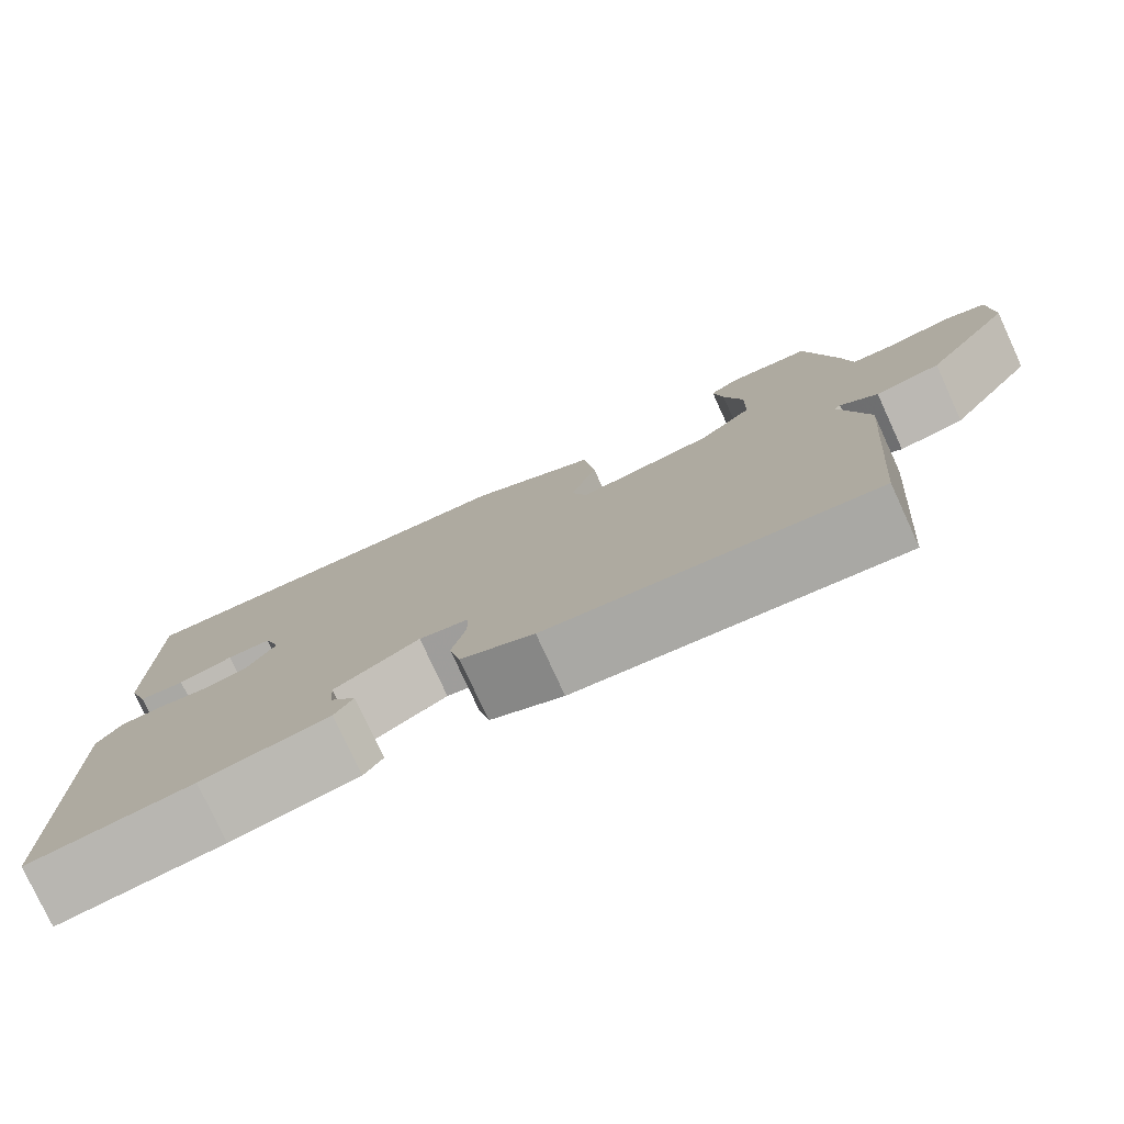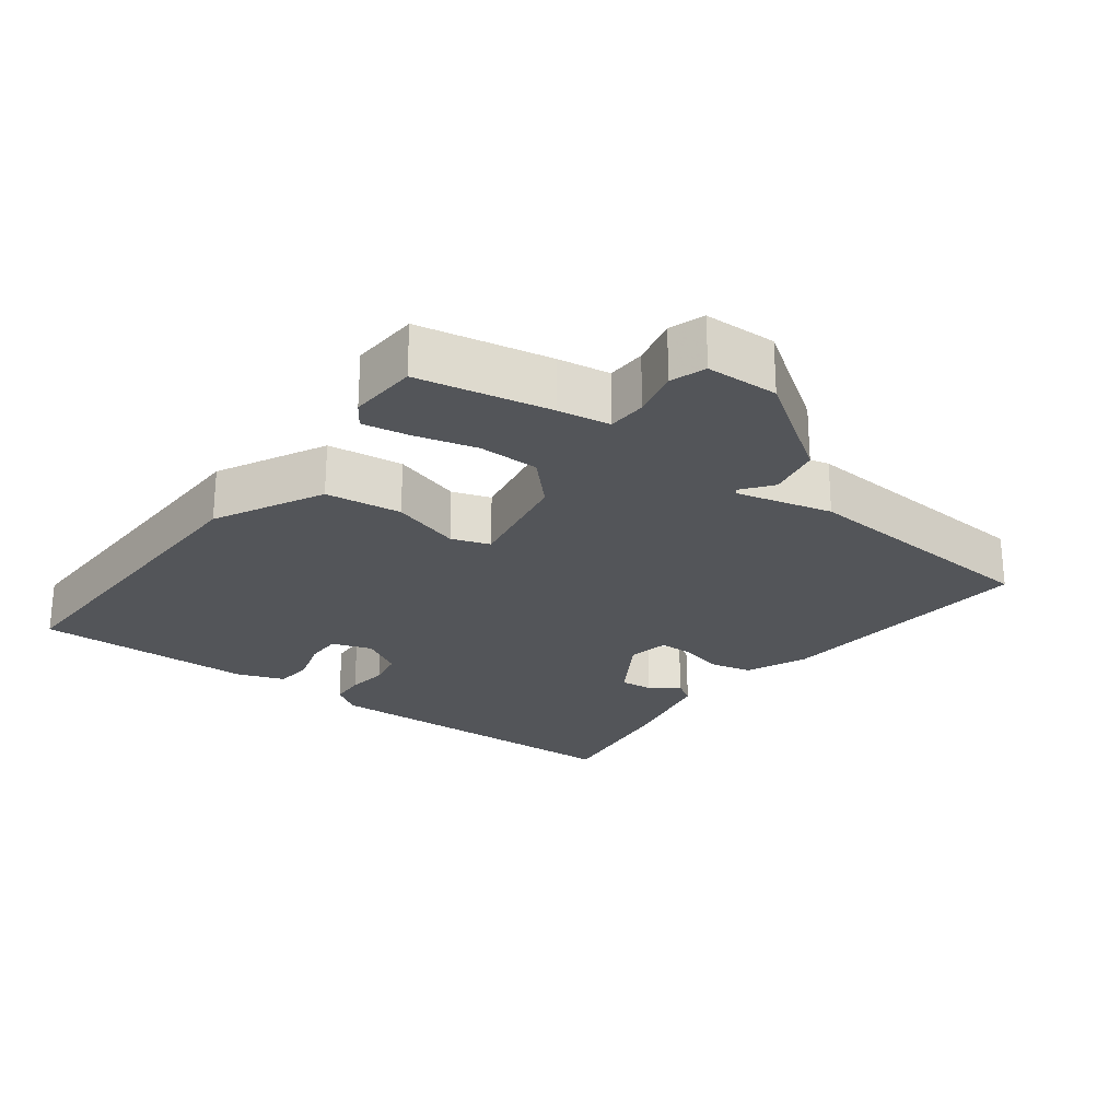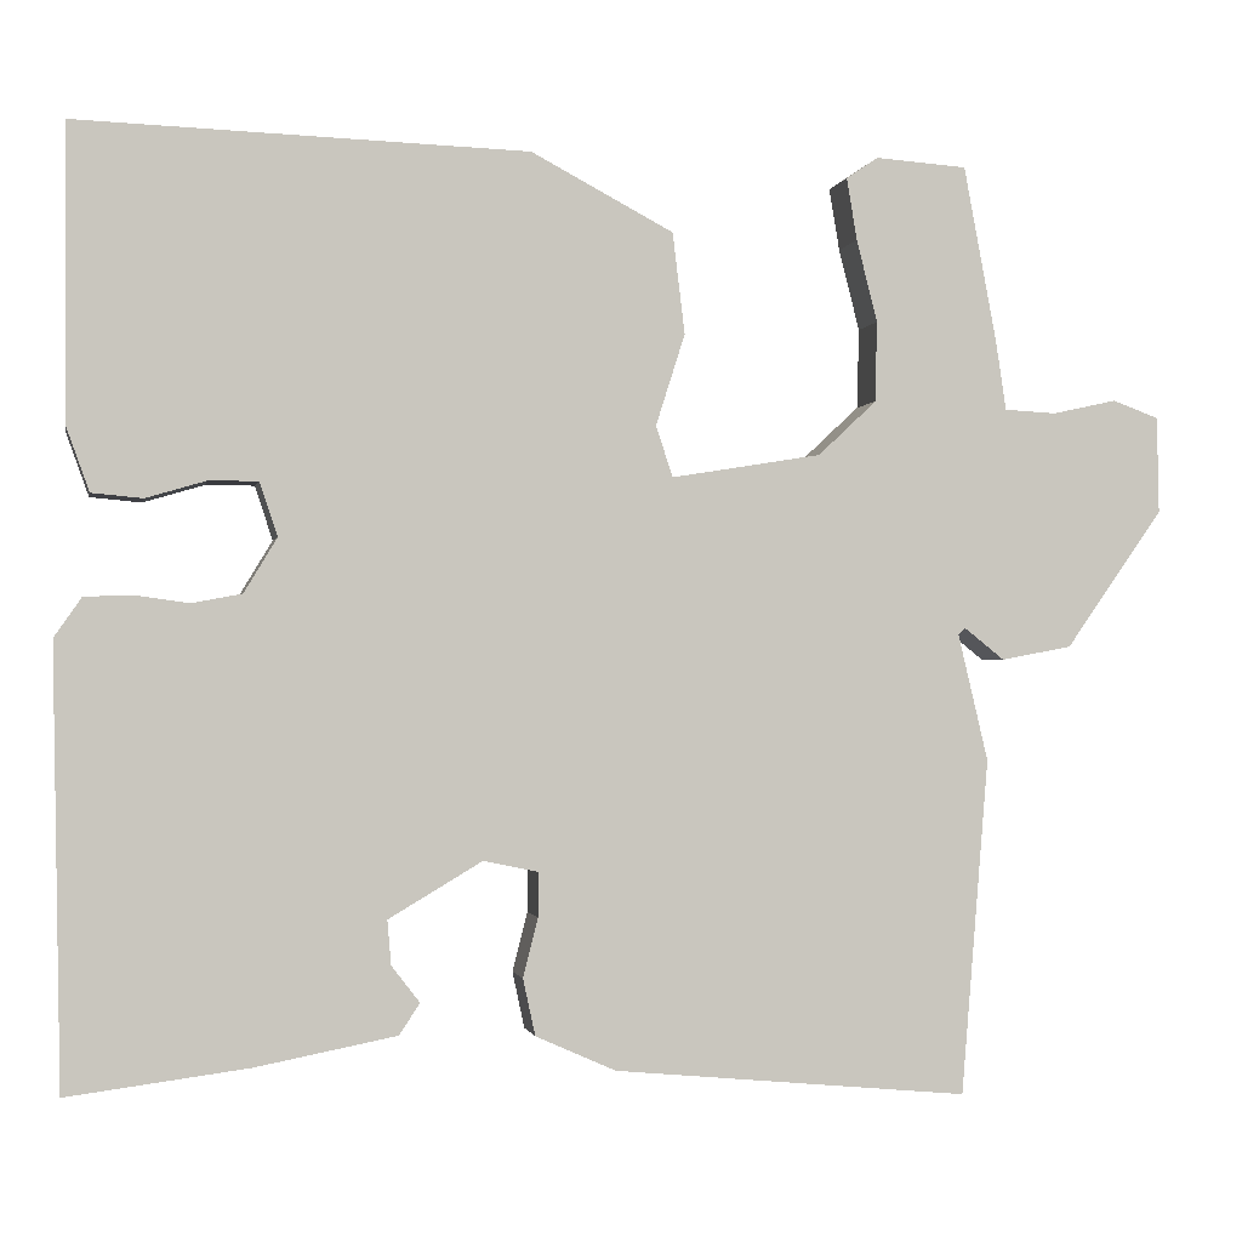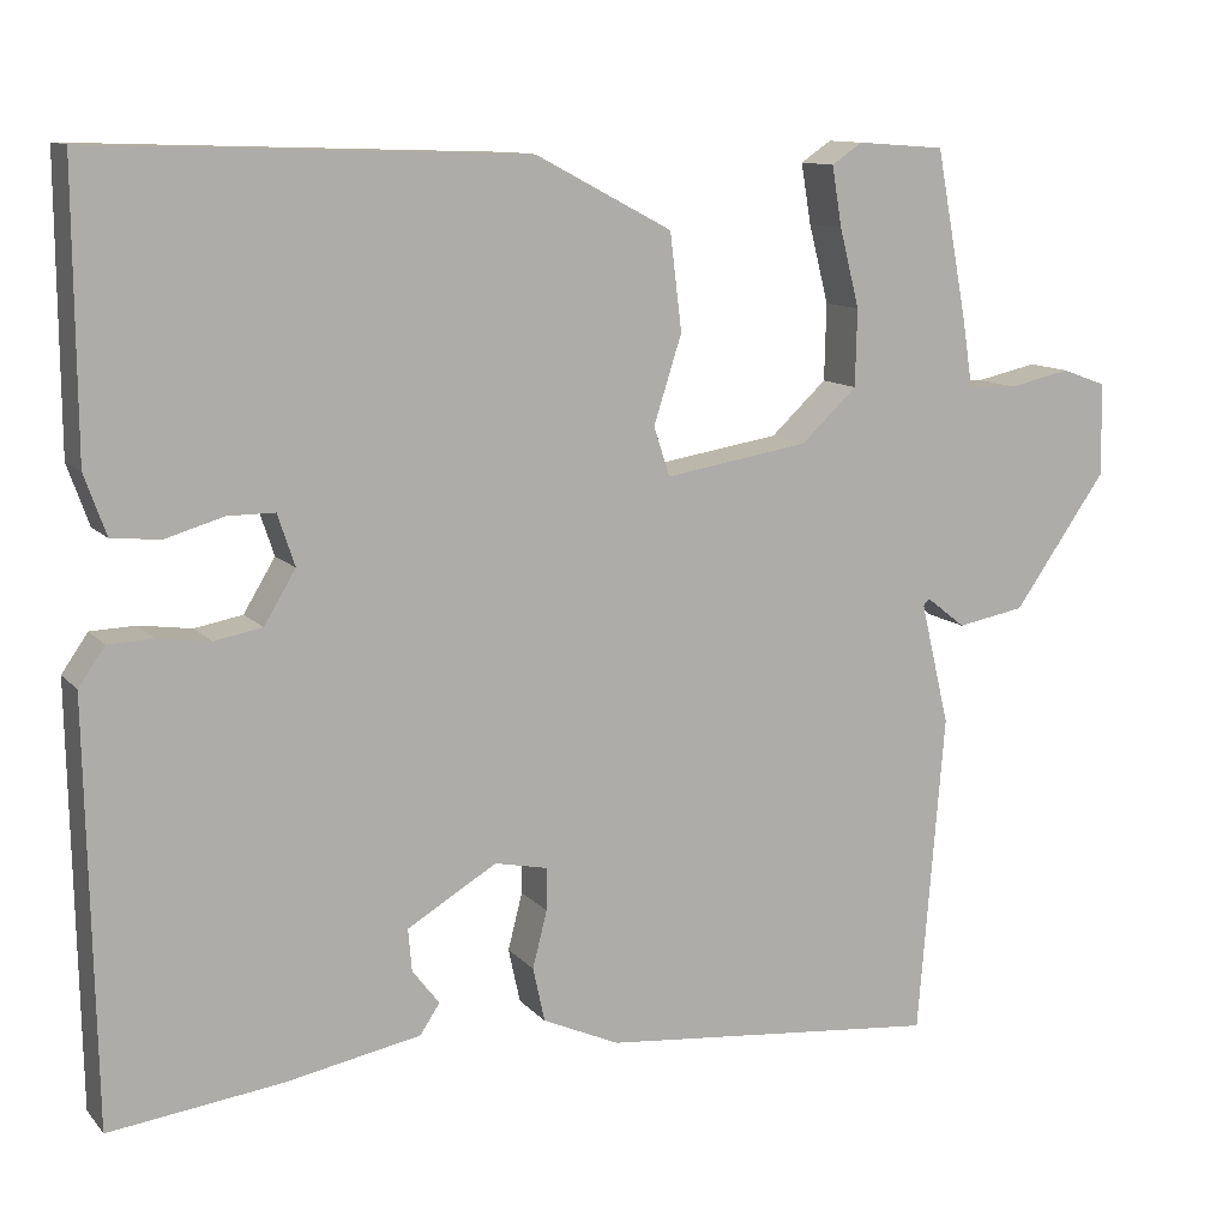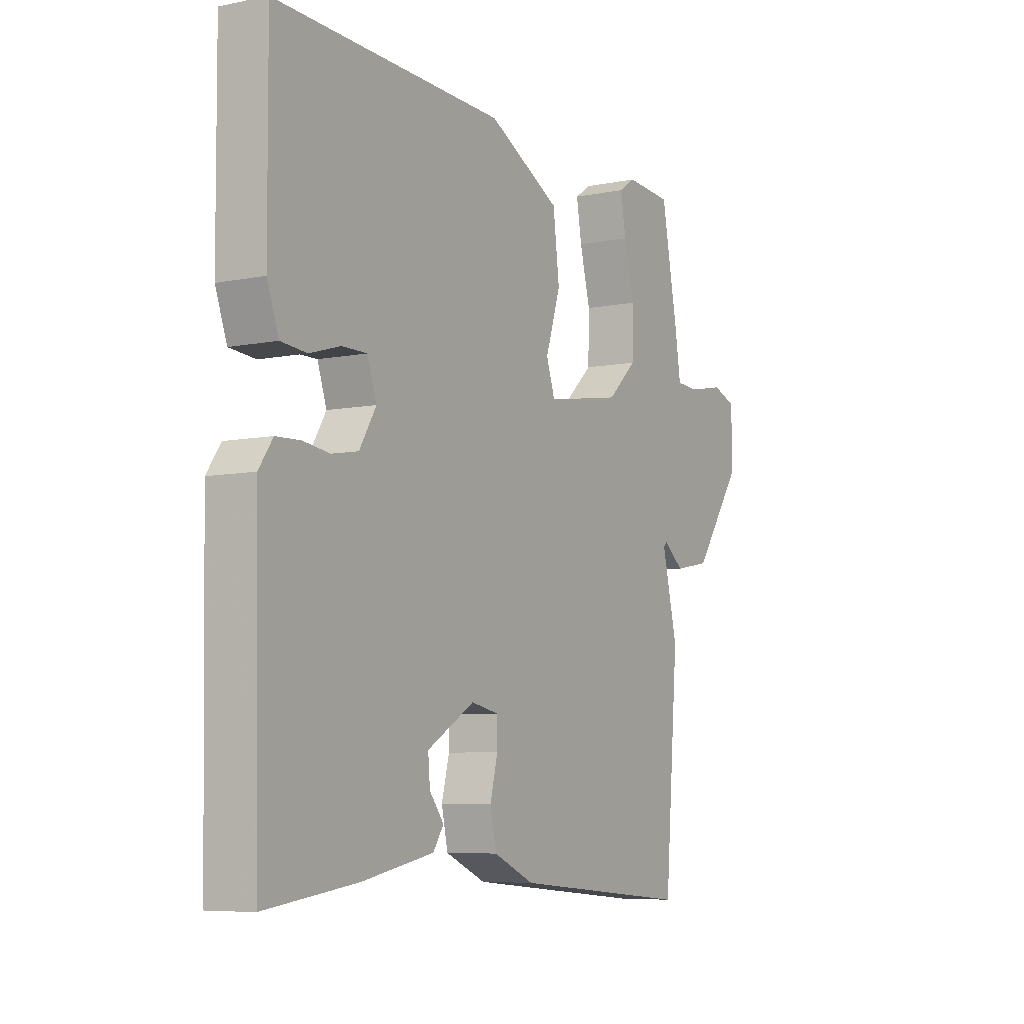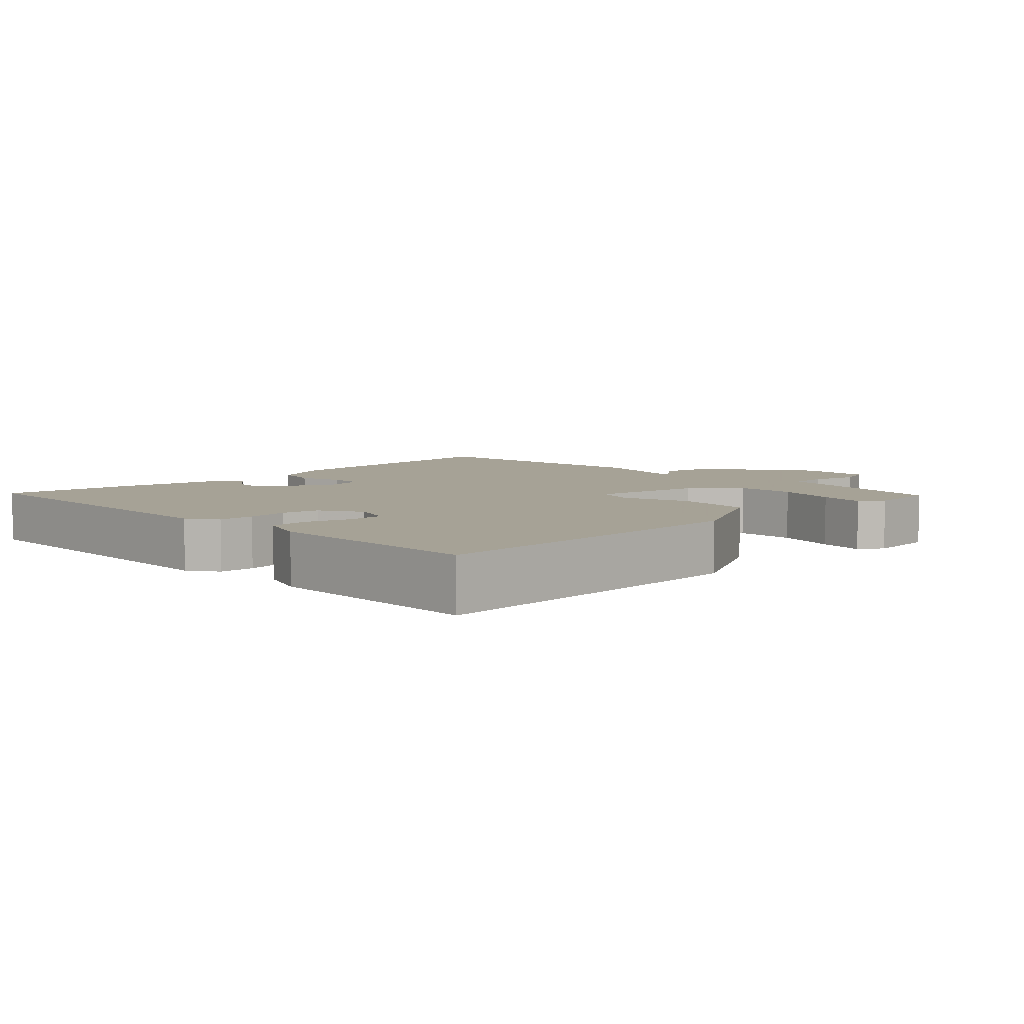
<metadata>
{"format":"obj","ext":"obj","renderer":"f3d","projection":"perspective","resolution":1024,"background":"white","views":[{"elev":-78.1,"azim":24.7,"up":"+Z"},{"elev":-24.4,"azim":53.7,"up":"+Y"},{"elev":-1.2,"azim":-11.2,"up":"+Z"},{"elev":11.3,"azim":-24.1,"up":"+Z"},{"elev":-6.9,"azim":-59.4,"up":"+Z"},{"elev":6.3,"azim":-44.2,"up":"+Y"}]}
</metadata>
<code>
v -0.5 0.07 -0.49
v -0.509 0.07 -0.029
v -0.48 0.07 0.013
v -0.43 0.07 0.015
v -0.372 0.07 0.007
v -0.319 0.07 0.017
v -0.284 0.07 0.075
v -0.303 0.07 0.132
v -0.355 0.07 0.132
v -0.419 0.07 0.113
v -0.473 0.07 0.118
v -0.497 0.07 0.185
v -0.499 0.07 0.496
v -0.022 0.07 0.48
v 0.129 0.07 0.4
v 0.142 0.07 0.293
v 0.111 0.07 0.196
v 0.129 0.07 0.142
v 0.288 0.07 0.168
v 0.35 0.07 0.226
v 0.352 0.07 0.311
v 0.33 0.07 0.398
v 0.319 0.07 0.464
v 0.353 0.07 0.487
v 0.45 0.07 0.48
v 0.485 0.07 0.293
v 0.496 0.07 0.22
v 0.551 0.07 0.217
v 0.619 0.07 0.232
v 0.668 0.07 0.214
v 0.67 0.07 0.112
v 0.567 0.07 -0.035
v 0.492 0.07 -0.049
v 0.449 0.07 -0.015
v 0.442 0.07 -0.022
v 0.474 0.07 -0.157
v 0.445 0.07 -0.513
v 0.068 0.07 -0.478
v -0.017 0.07 -0.44
v -0.03 0.07 -0.38
v -0.014 0.07 -0.317
v -0.014 0.07 -0.27
v -0.072 0.07 -0.258
v -0.171 0.07 -0.317
v -0.167 0.07 -0.364
v -0.137 0.07 -0.403
v -0.159 0.07 -0.436
v -0.308 0.07 -0.465
v -0.5 0 -0.49
v -0.509 0 -0.029
v -0.48 0 0.013
v -0.43 0 0.015
v -0.372 0 0.007
v -0.319 0 0.017
v -0.284 0 0.075
v -0.303 0 0.132
v -0.355 0 0.132
v -0.419 0 0.113
v -0.473 0 0.118
v -0.497 0 0.185
v -0.499 0 0.496
v -0.022 0 0.48
v 0.129 0 0.4
v 0.142 0 0.293
v 0.111 0 0.196
v 0.129 0 0.142
v 0.288 0 0.168
v 0.35 0 0.226
v 0.352 0 0.311
v 0.33 0 0.398
v 0.319 0 0.464
v 0.353 0 0.487
v 0.45 0 0.48
v 0.485 0 0.293
v 0.496 0 0.22
v 0.551 0 0.217
v 0.619 0 0.232
v 0.668 0 0.214
v 0.67 0 0.112
v 0.567 0 -0.035
v 0.492 0 -0.049
v 0.449 0 -0.015
v 0.442 0 -0.022
v 0.474 0 -0.157
v 0.445 0 -0.513
v 0.068 0 -0.478
v -0.017 0 -0.44
v -0.03 0 -0.38
v -0.014 0 -0.317
v -0.014 0 -0.27
v -0.072 0 -0.258
v -0.171 0 -0.317
v -0.167 0 -0.364
v -0.137 0 -0.403
v -0.159 0 -0.436
v -0.308 0 -0.465
f 45 46 47 48
f 44 45 48 1
f 43 44 1 2
f 42 43 2 3
f 38 39 40 41
f 38 41 42
f 35 36 37 38
f 35 38 42
f 34 35 42
f 31 32 33 34
f 28 29 30 31
f 27 28 31 34
f 21 22 23 24
f 21 24 25 26
f 14 15 16 17
f 14 17 18
f 13 14 18
f 12 13 18
f 9 10 11 12
f 8 9 12 18
f 7 8 18
f 6 7 18
f 42 3 4 5
f 42 5 6
f 20 21 26 27
f 19 20 27 34
f 19 34 42
f 6 18 19 42
f 96 95 94 93
f 49 96 93 92
f 50 49 92 91
f 51 50 91 90
f 89 88 87 86
f 90 89 86
f 86 85 84 83
f 90 86 83
f 90 83 82
f 82 81 80 79
f 79 78 77 76
f 82 79 76 75
f 72 71 70 69
f 74 73 72 69
f 65 64 63 62
f 66 65 62
f 66 62 61
f 66 61 60
f 60 59 58 57
f 66 60 57 56
f 66 56 55
f 66 55 54
f 53 52 51 90
f 54 53 90
f 75 74 69 68
f 82 75 68 67
f 90 82 67
f 90 67 66 54
f 1 49 50 2
f 2 50 51 3
f 3 51 52 4
f 4 52 53 5
f 5 53 54 6
f 6 54 55 7
f 7 55 56 8
f 8 56 57 9
f 9 57 58 10
f 10 58 59 11
f 11 59 60 12
f 12 60 61 13
f 13 61 62 14
f 14 62 63 15
f 15 63 64 16
f 16 64 65 17
f 17 65 66 18
f 18 66 67 19
f 19 67 68 20
f 20 68 69 21
f 21 69 70 22
f 22 70 71 23
f 23 71 72 24
f 24 72 73 25
f 25 73 74 26
f 26 74 75 27
f 27 75 76 28
f 28 76 77 29
f 29 77 78 30
f 30 78 79 31
f 31 79 80 32
f 32 80 81 33
f 33 81 82 34
f 34 82 83 35
f 35 83 84 36
f 36 84 85 37
f 37 85 86 38
f 38 86 87 39
f 39 87 88 40
f 40 88 89 41
f 41 89 90 42
f 42 90 91 43
f 43 91 92 44
f 44 92 93 45
f 45 93 94 46
f 46 94 95 47
f 47 95 96 48
f 48 96 49 1

</code>
